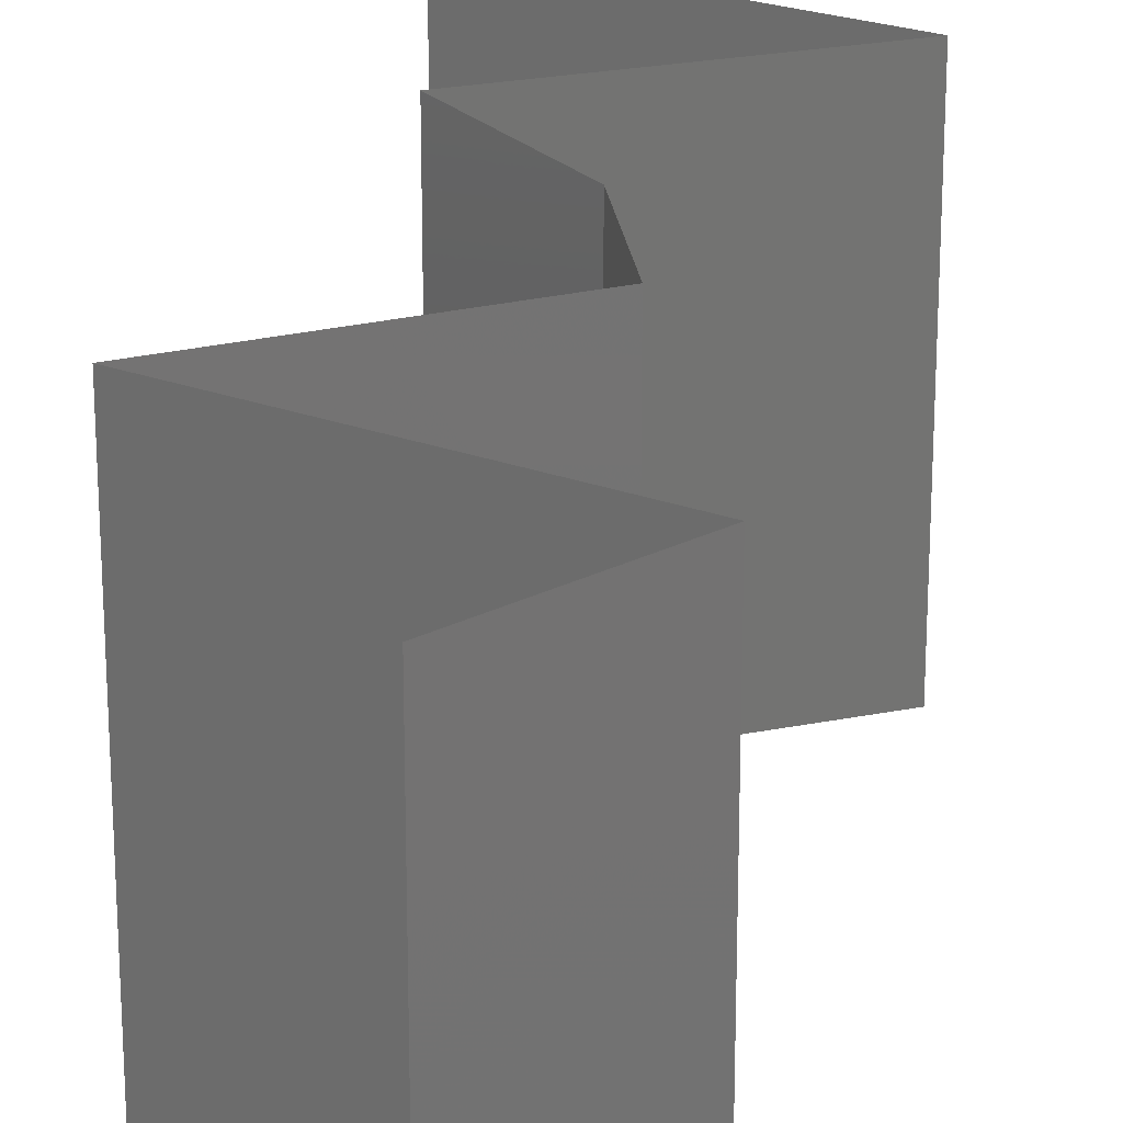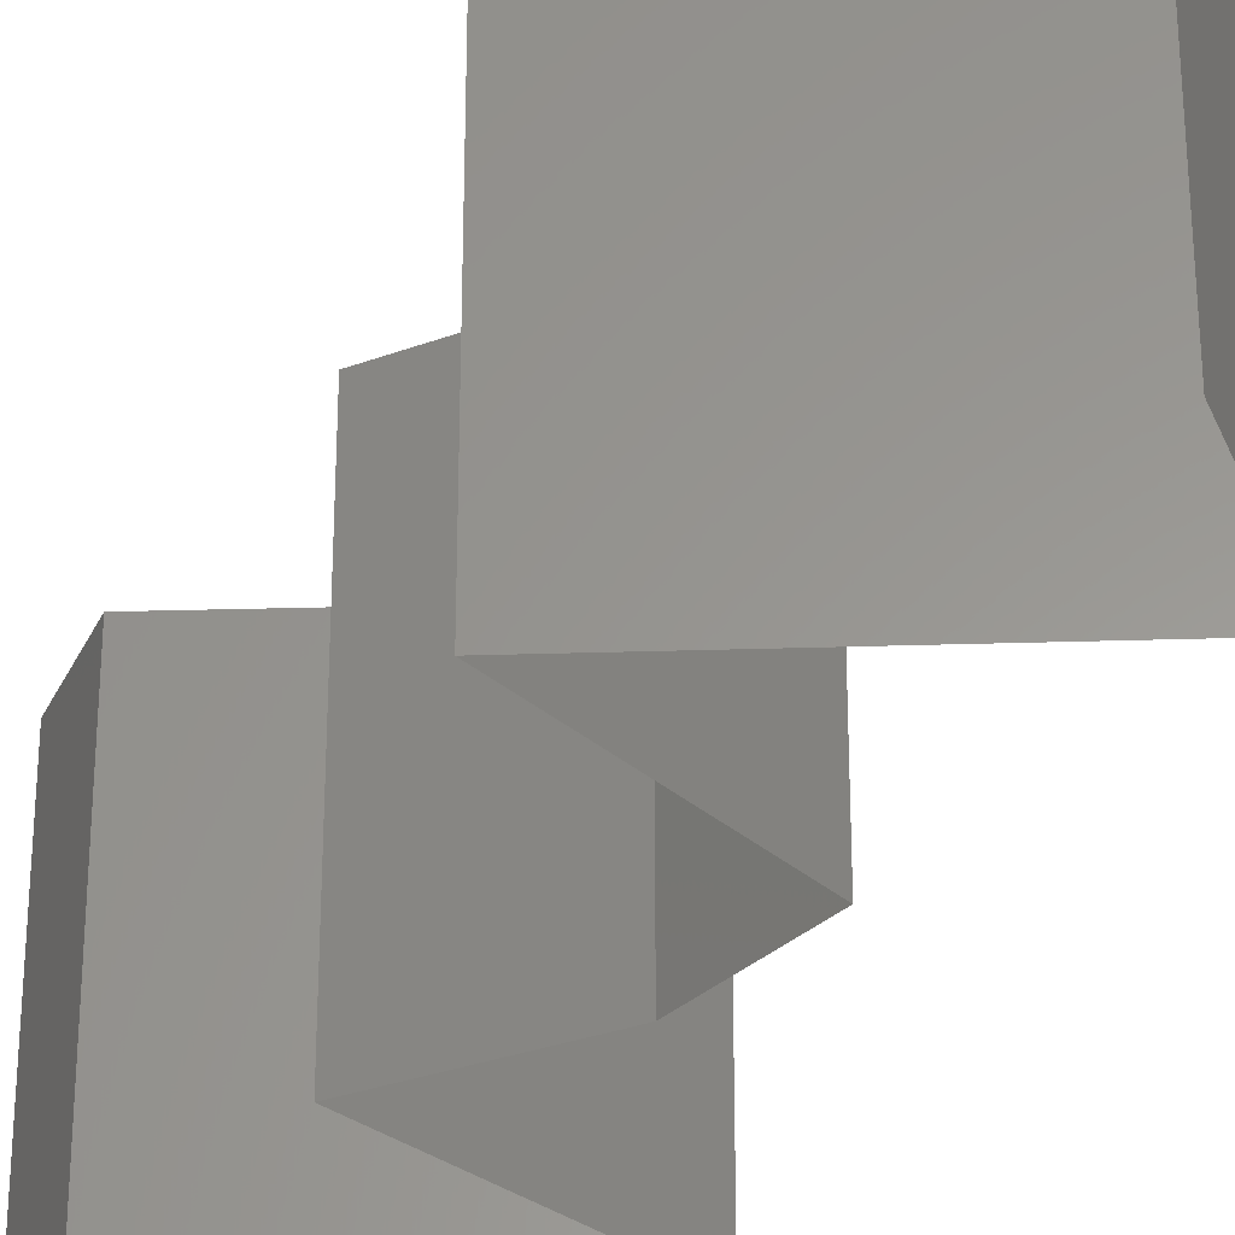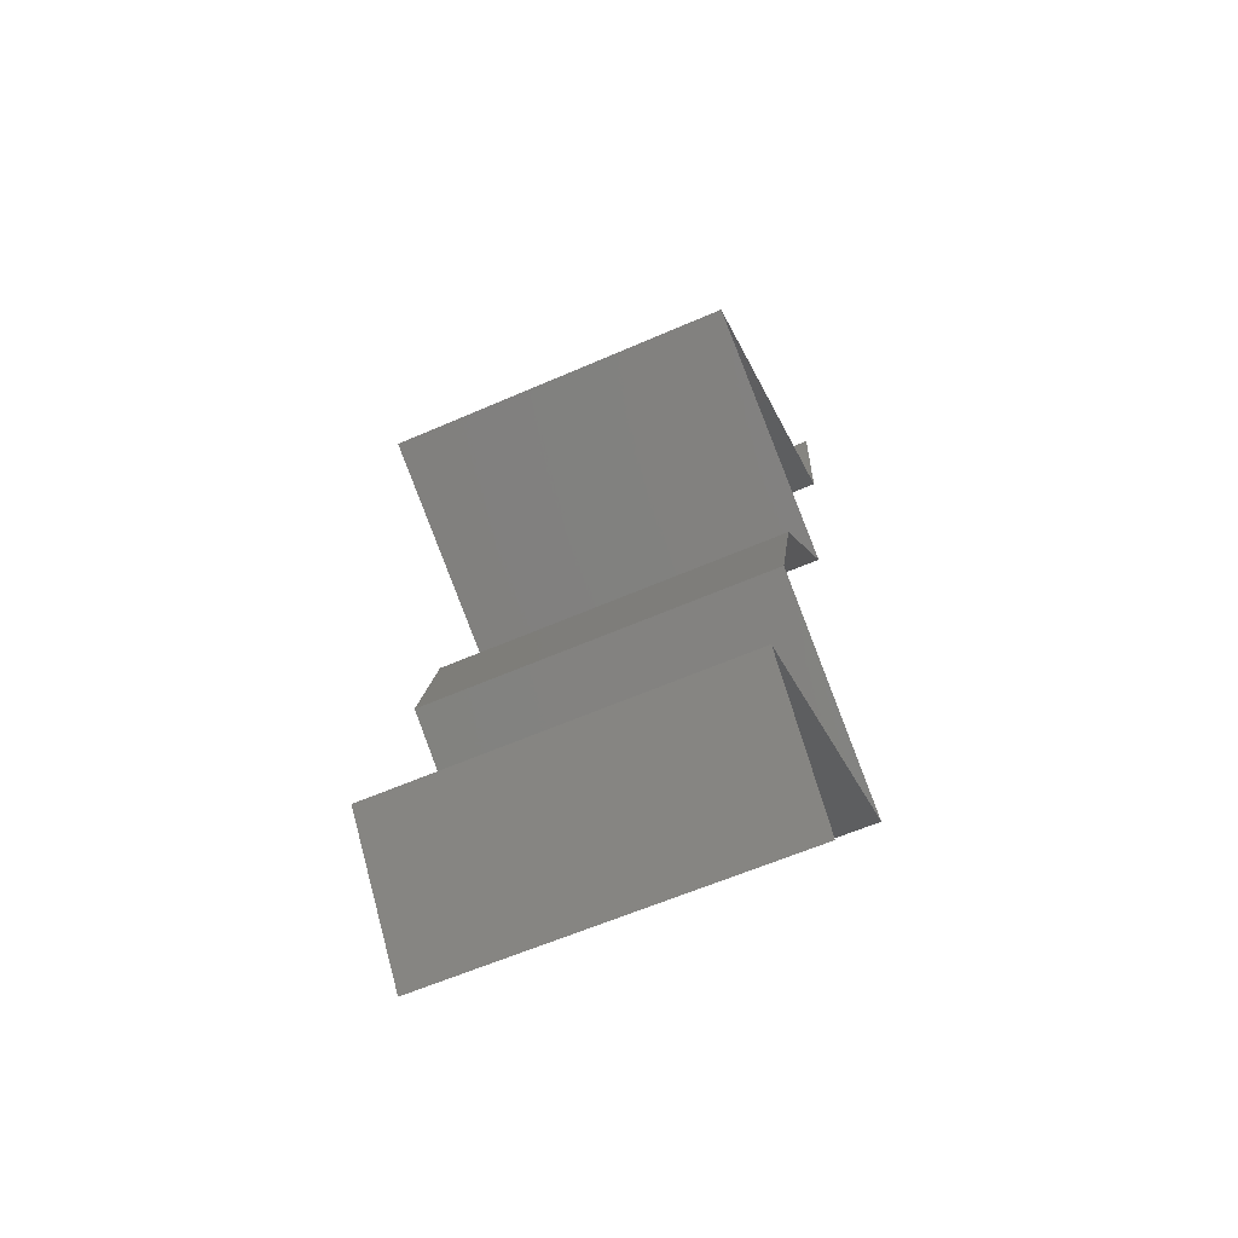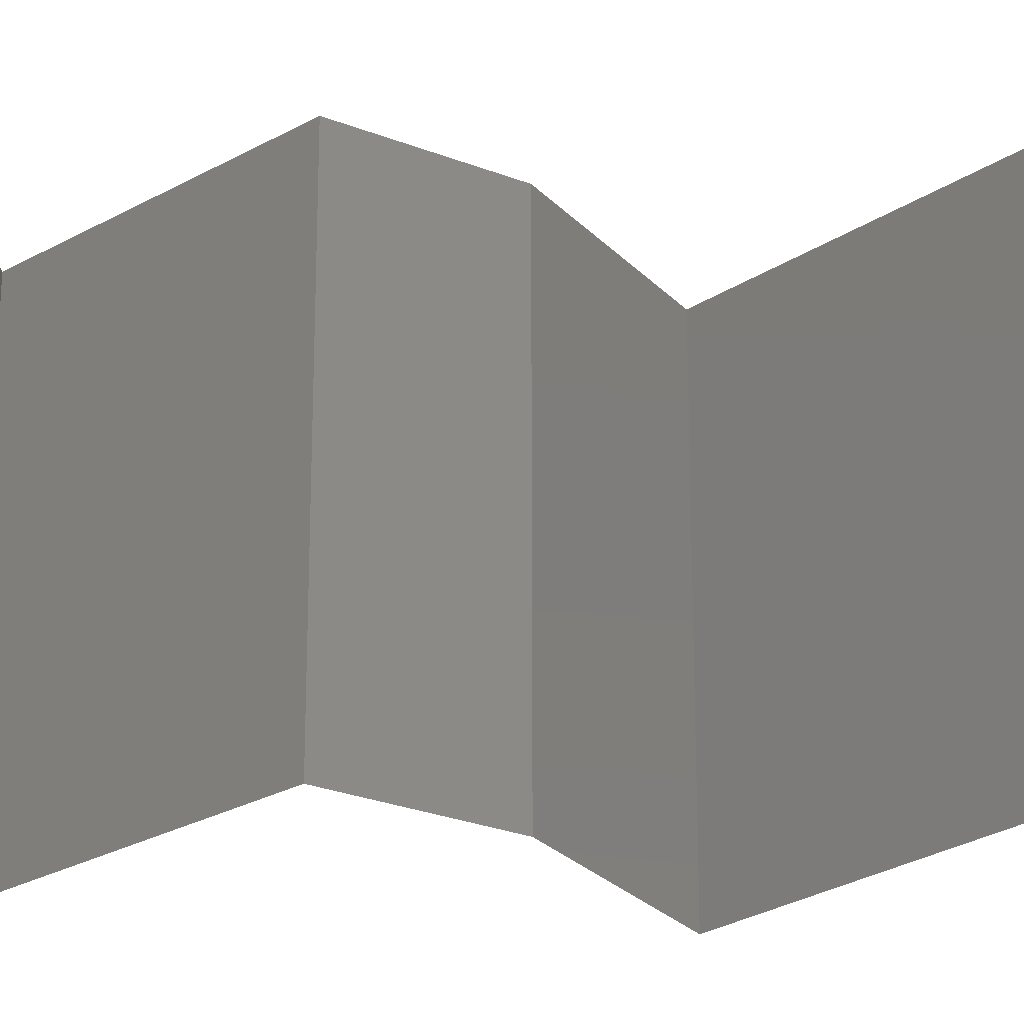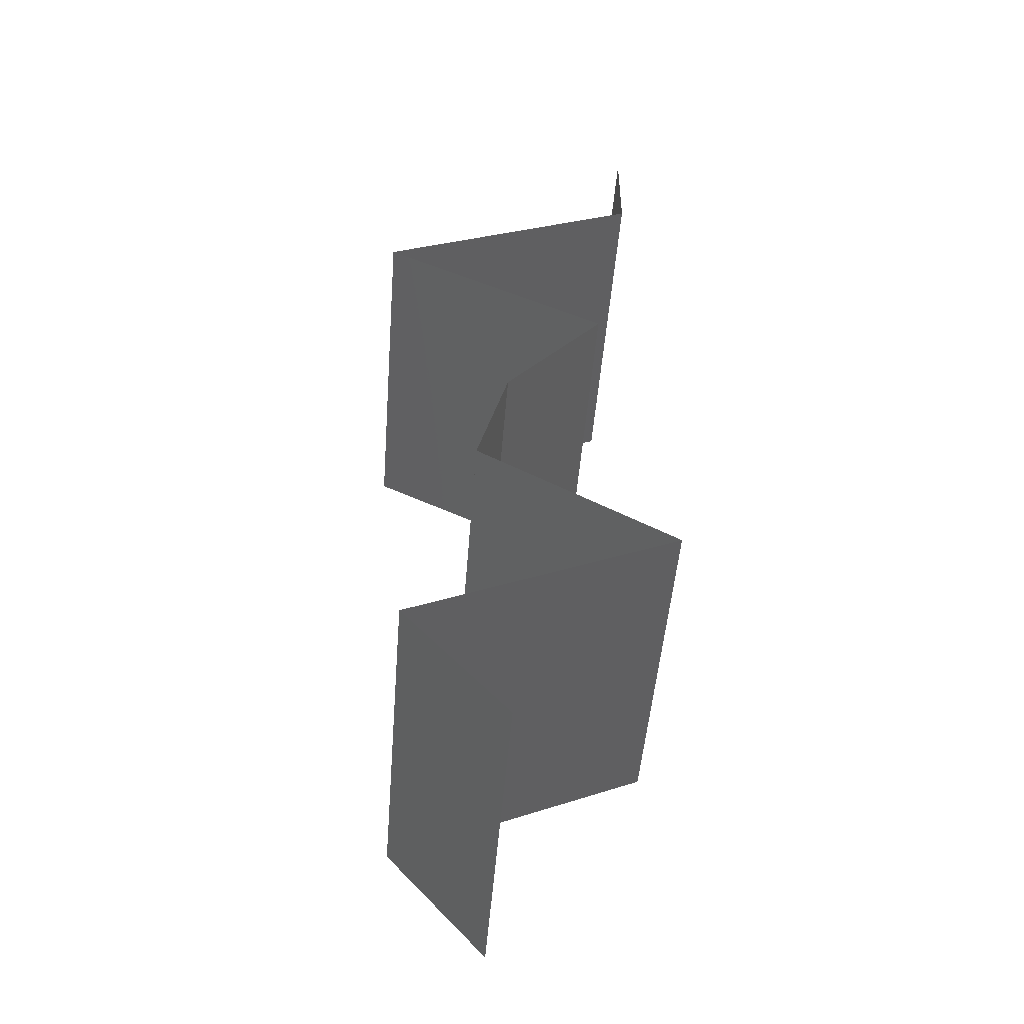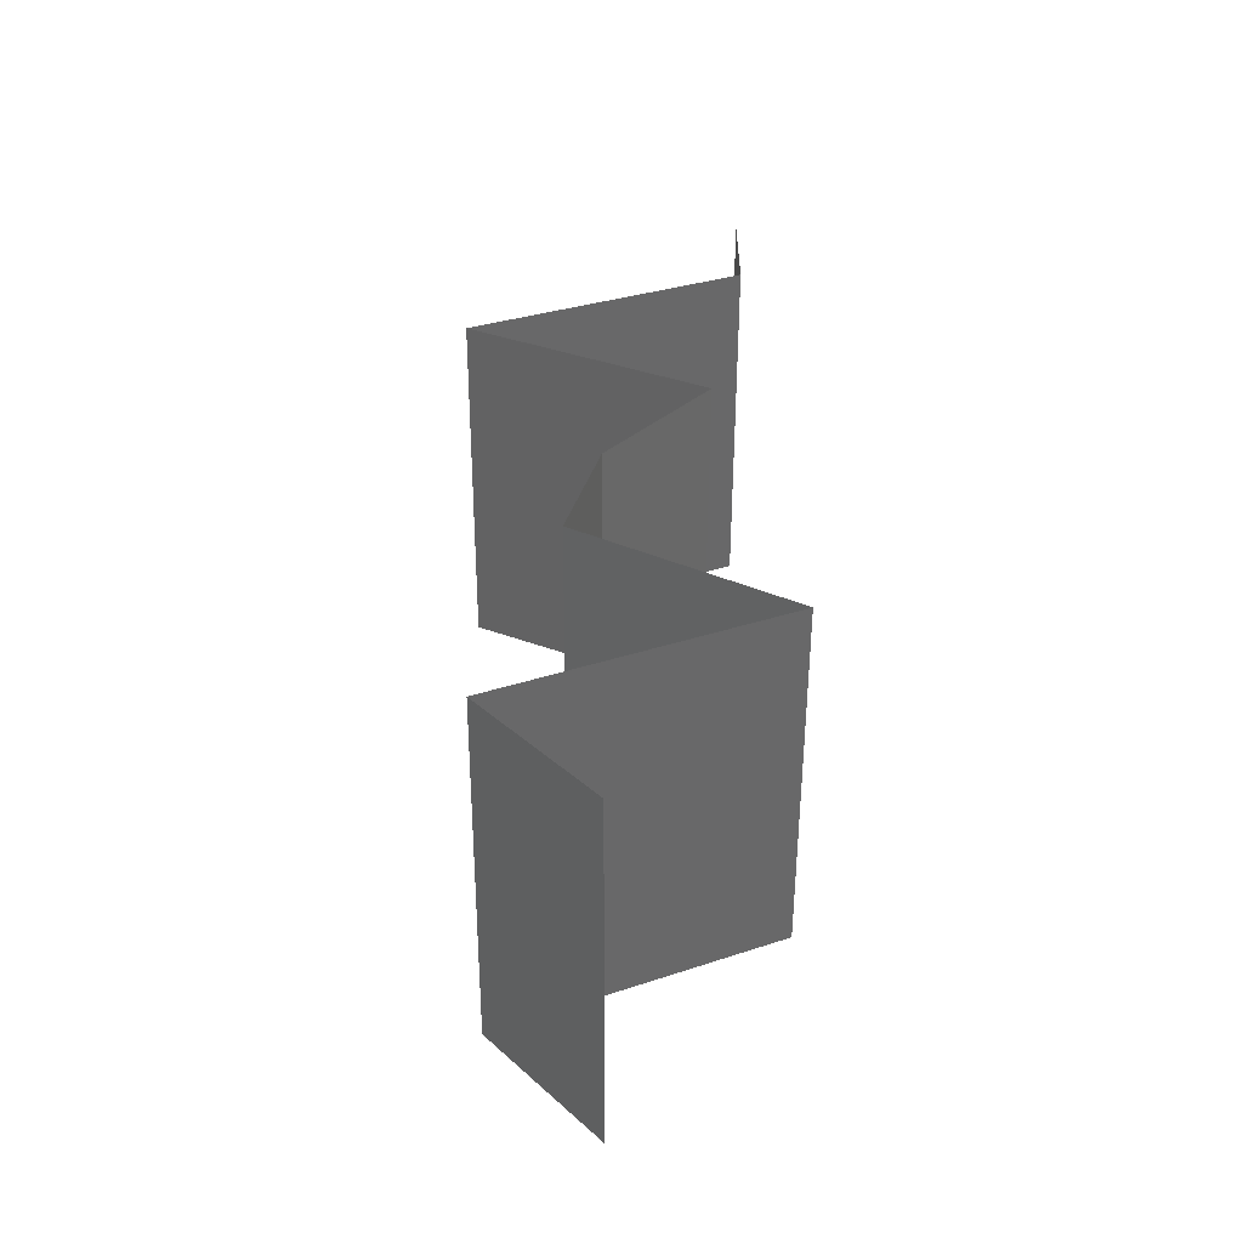
<metadata>
{"format":"stl","ext":"stl","renderer":"f3d","projection":"perspective","resolution":1024,"background":"white","views":[{"elev":23.8,"azim":8.1,"up":"+Z"},{"elev":-30.7,"azim":-21.4,"up":"+Z"},{"elev":-60.4,"azim":114.1,"up":"+Y"},{"elev":-26.0,"azim":72.7,"up":"+Z"},{"elev":-49.3,"azim":175.6,"up":"+Y"},{"elev":-55.1,"azim":179.8,"up":"+Y"}]}
</metadata>
<code>
# stl→obj: 53 verts, 76 faces
v 0.04 0.05379 0.02
v 0.04 0.0569 0.015
v 0.04 0.06 0.02
v 0.04 0.05379 0.01
v 0.04 0.0569 0.005
v 0.04 0.06 0.01
v 0.04 0.06 0
v 0.04 0.05379 0
v 0.04698 0.05073 0.007874
v 0.04767 0.05043 0
v 0.05534 0.04707 0
v 0.05133 0.04882 0.004468
v 0.05534 0.04707 0.01
v 0.04994 0.04943 0.01411
v 0.05534 0.04707 0.02
v 0.0449 0.05164 0.01433
v 0.04767 0.05043 0.02
v 0.04211 0.04034 0.02
v 0.04886 0.04377 0.01254
v 0.04872 0.0437 0.02
v 0.04211 0.04034 0.01
v 0.04211 0.04034 0
v 0.04674 0.0427 0.005325
v 0.05129 0.04501 0.005409
v 0.04872 0.0437 0
v 0.04496 0.03698 0.015
v 0.04781 0.03362 0
v 0.04496 0.03698 0.005
v 0.04781 0.03362 0.01
v 0.04781 0.03362 0.02
v 0.0487 0.03026 0.005
v 0.0496 0.0269 0
v 0.0496 0.0269 0.02
v 0.0487 0.03026 0.015
v 0.0496 0.0269 0.01
v 0.04393 0.02353 0
v 0.03826 0.02017 0.01
v 0.04393 0.02353 0.02
v 0.03826 0.02017 0
v 0.03826 0.02017 0.02
v 0.04581 0.01681 0.02
v 0.04639 0.01655 0.01211
v 0.05337 0.01345 0.02
v 0.05337 0.01345 0.01
v 0.0435 0.01784 0.005736
v 0.05337 0.01345 0
v 0.04851 0.01561 0.00566
v 0.04581 0.01681 0
v 0.04754 0.006724 0
v 0.05045 0.01009 0.005
v 0.04754 0.006724 0.01
v 0.05045 0.01009 0.015
v 0.04754 0.006724 0.02
f 1 2 3
f 4 5 6
f 7 5 8
f 6 2 4
f 6 5 7
f 3 2 6
f 8 5 4
f 4 2 1
f 8 9 10
f 4 9 8
f 11 12 13
f 13 14 15
f 1 16 4
f 15 14 17
f 13 12 9
f 9 14 13
f 10 12 11
f 17 16 1
f 16 9 4
f 9 12 10
f 16 14 9
f 17 14 16
f 18 19 20
f 20 19 15
f 15 19 13
f 21 19 18
f 22 23 21
f 13 24 11
f 25 23 22
f 11 24 25
f 23 24 19
f 25 24 23
f 19 24 13
f 23 19 21
f 18 26 21
f 27 28 29
f 21 28 22
f 29 26 30
f 29 28 21
f 21 26 29
f 30 26 18
f 22 28 27
f 27 31 32
f 33 34 30
f 29 34 35
f 35 31 29
f 29 31 27
f 30 34 29
f 32 31 35
f 35 34 33
f 36 35 37
f 37 35 38
f 36 32 35
f 35 33 38
f 37 39 36
f 38 40 37
f 41 42 40
f 40 42 37
f 43 42 41
f 44 42 43
f 37 45 39
f 46 47 44
f 39 45 48
f 42 45 37
f 48 47 46
f 47 42 44
f 47 45 42
f 48 45 47
f 49 50 51
f 43 52 44
f 51 52 53
f 44 50 46
f 46 50 49
f 44 52 51
f 51 50 44
f 53 52 43

</code>
